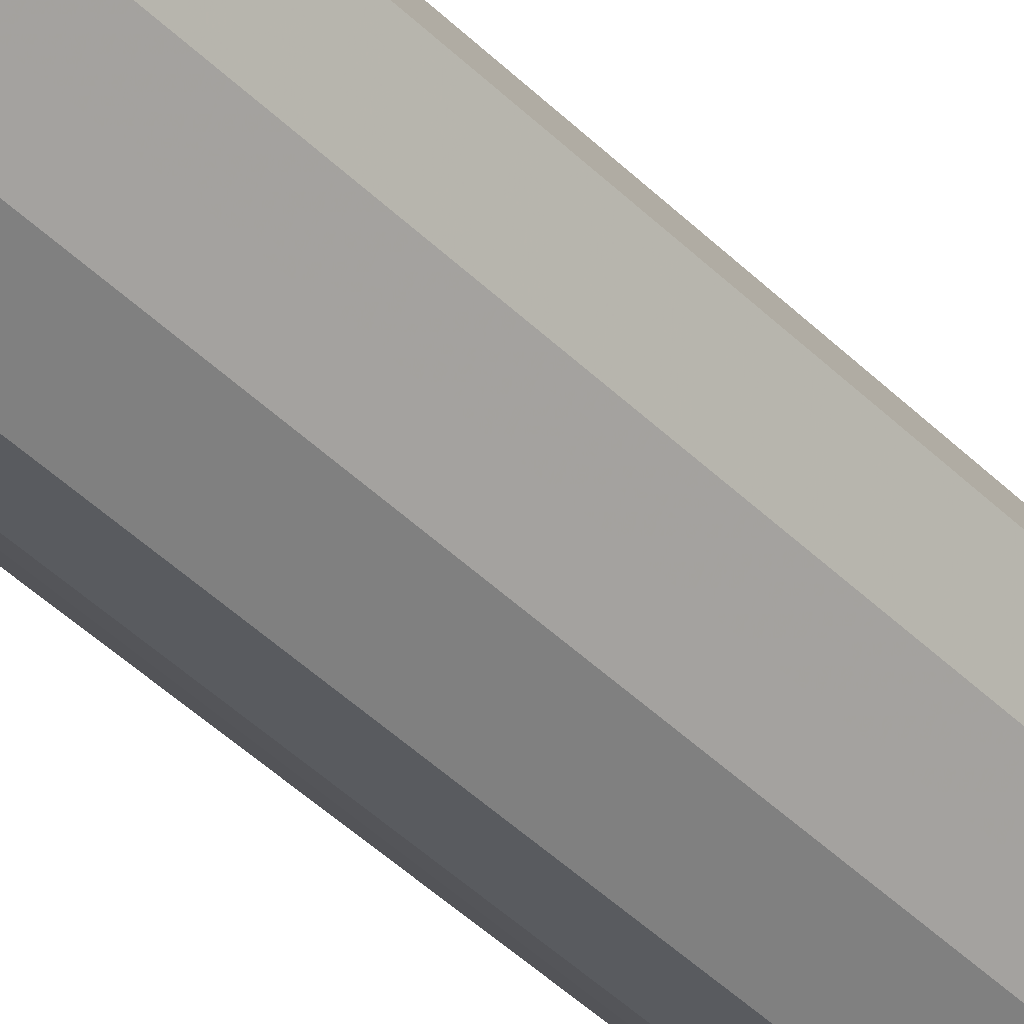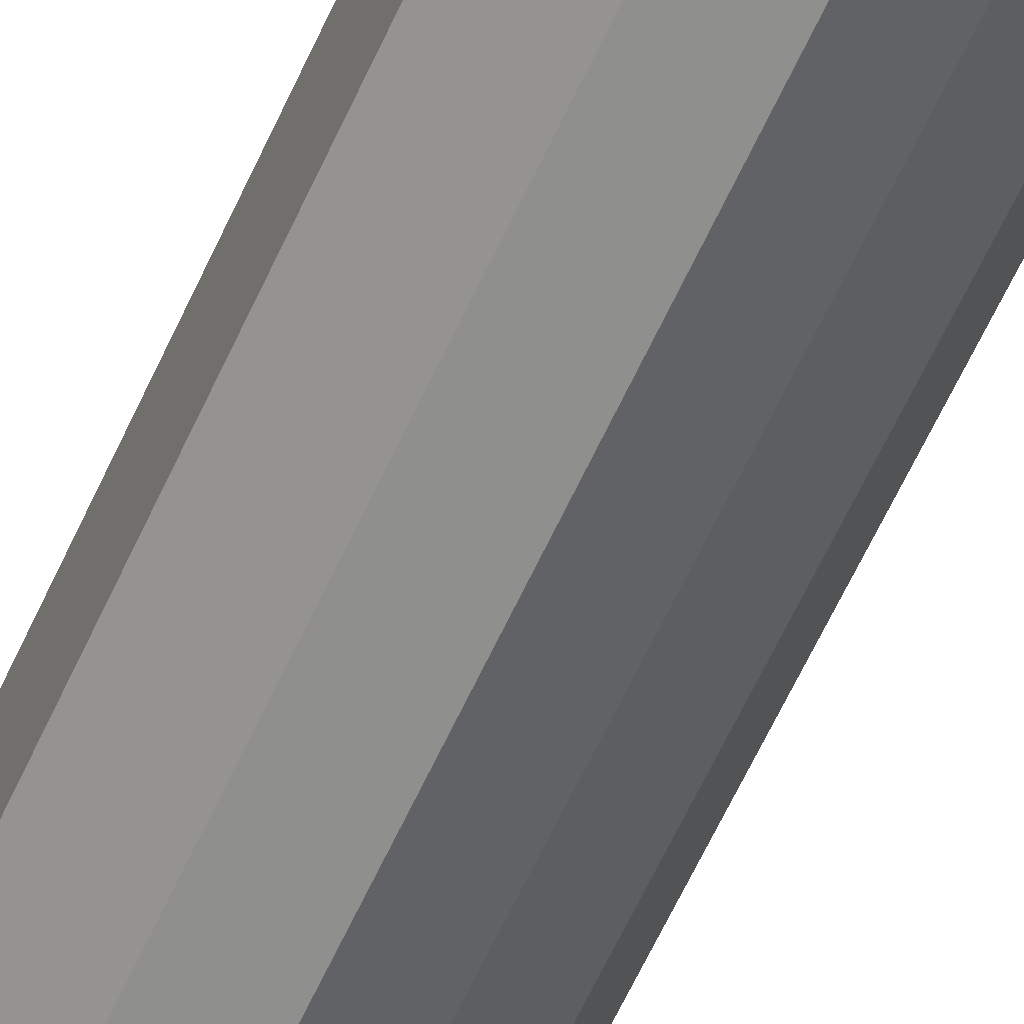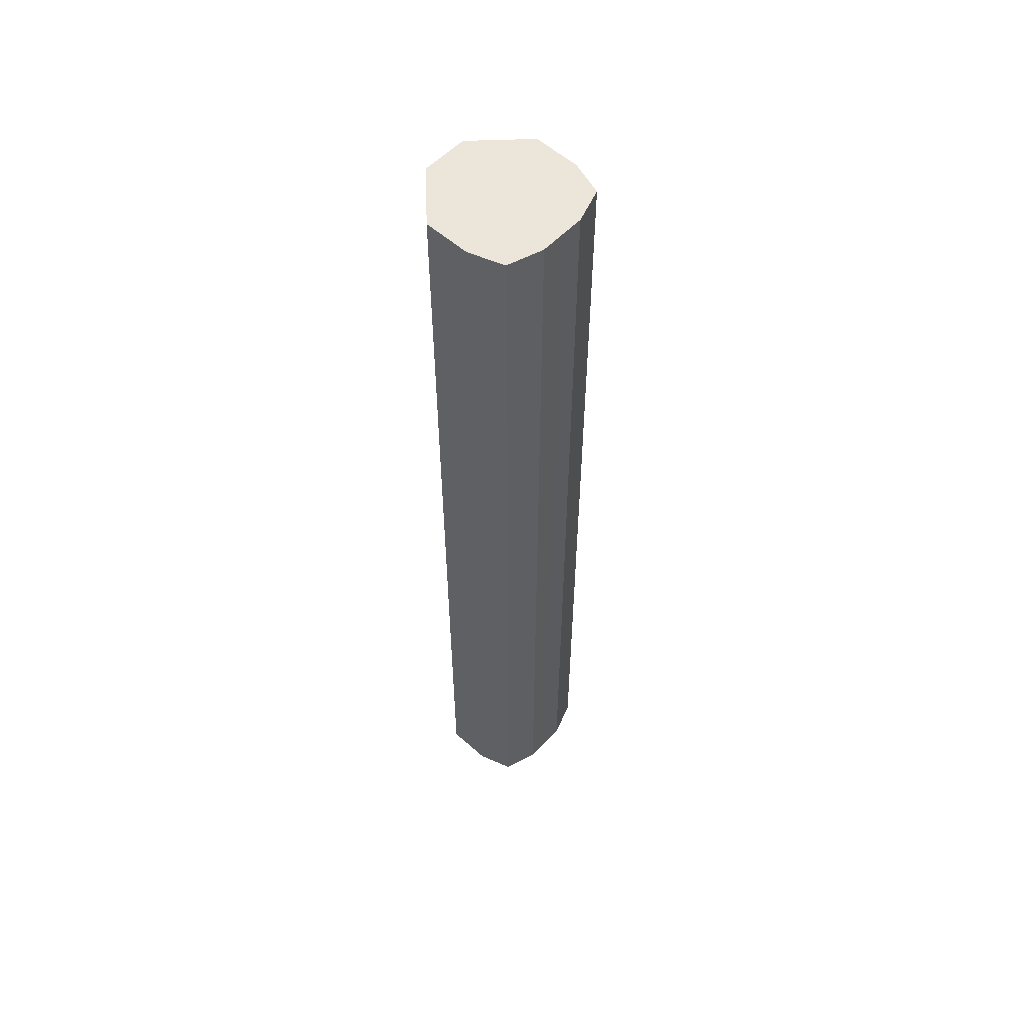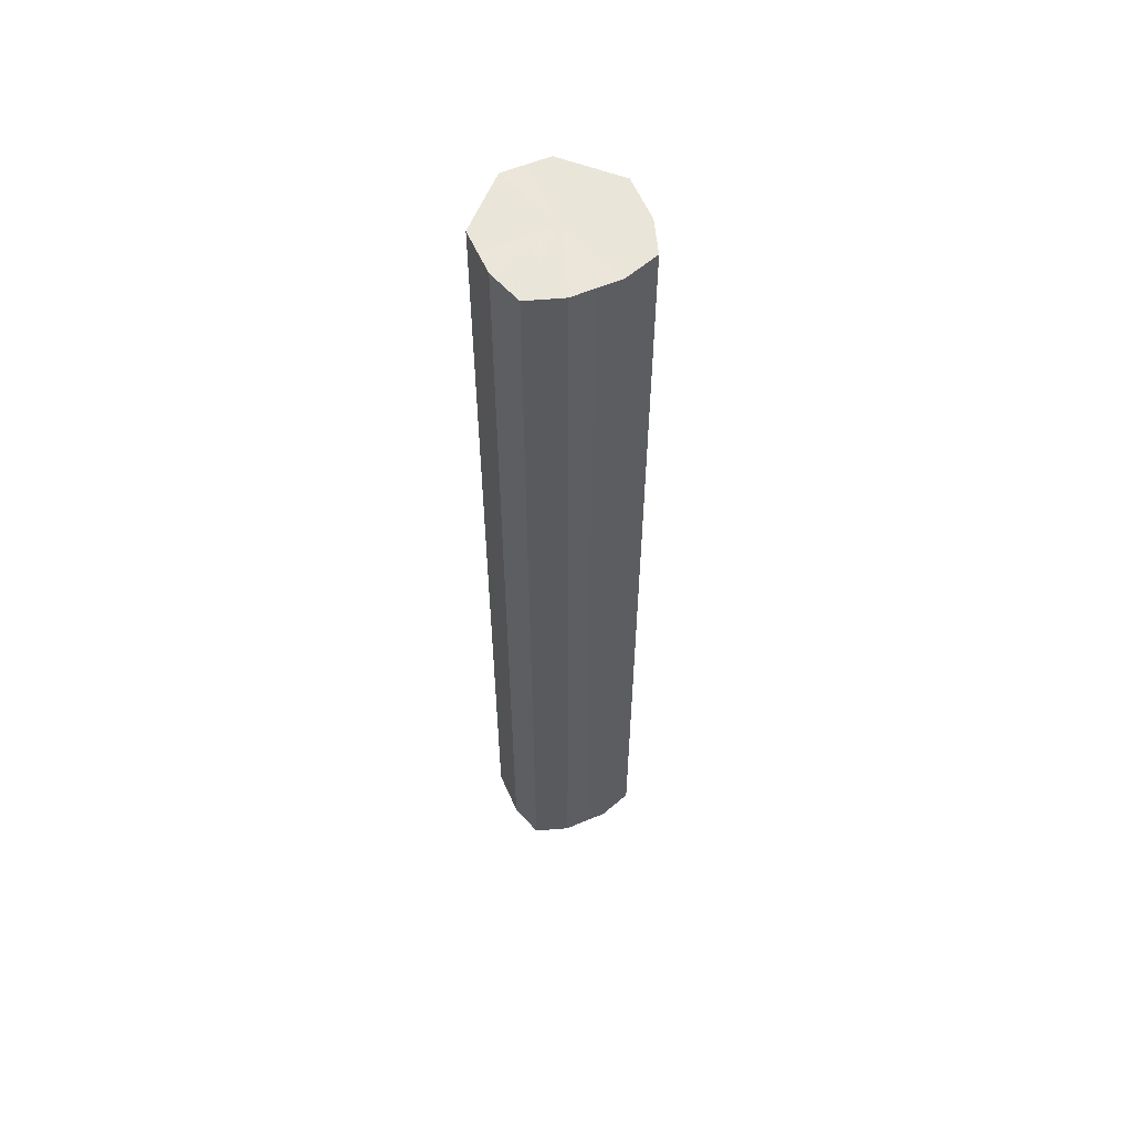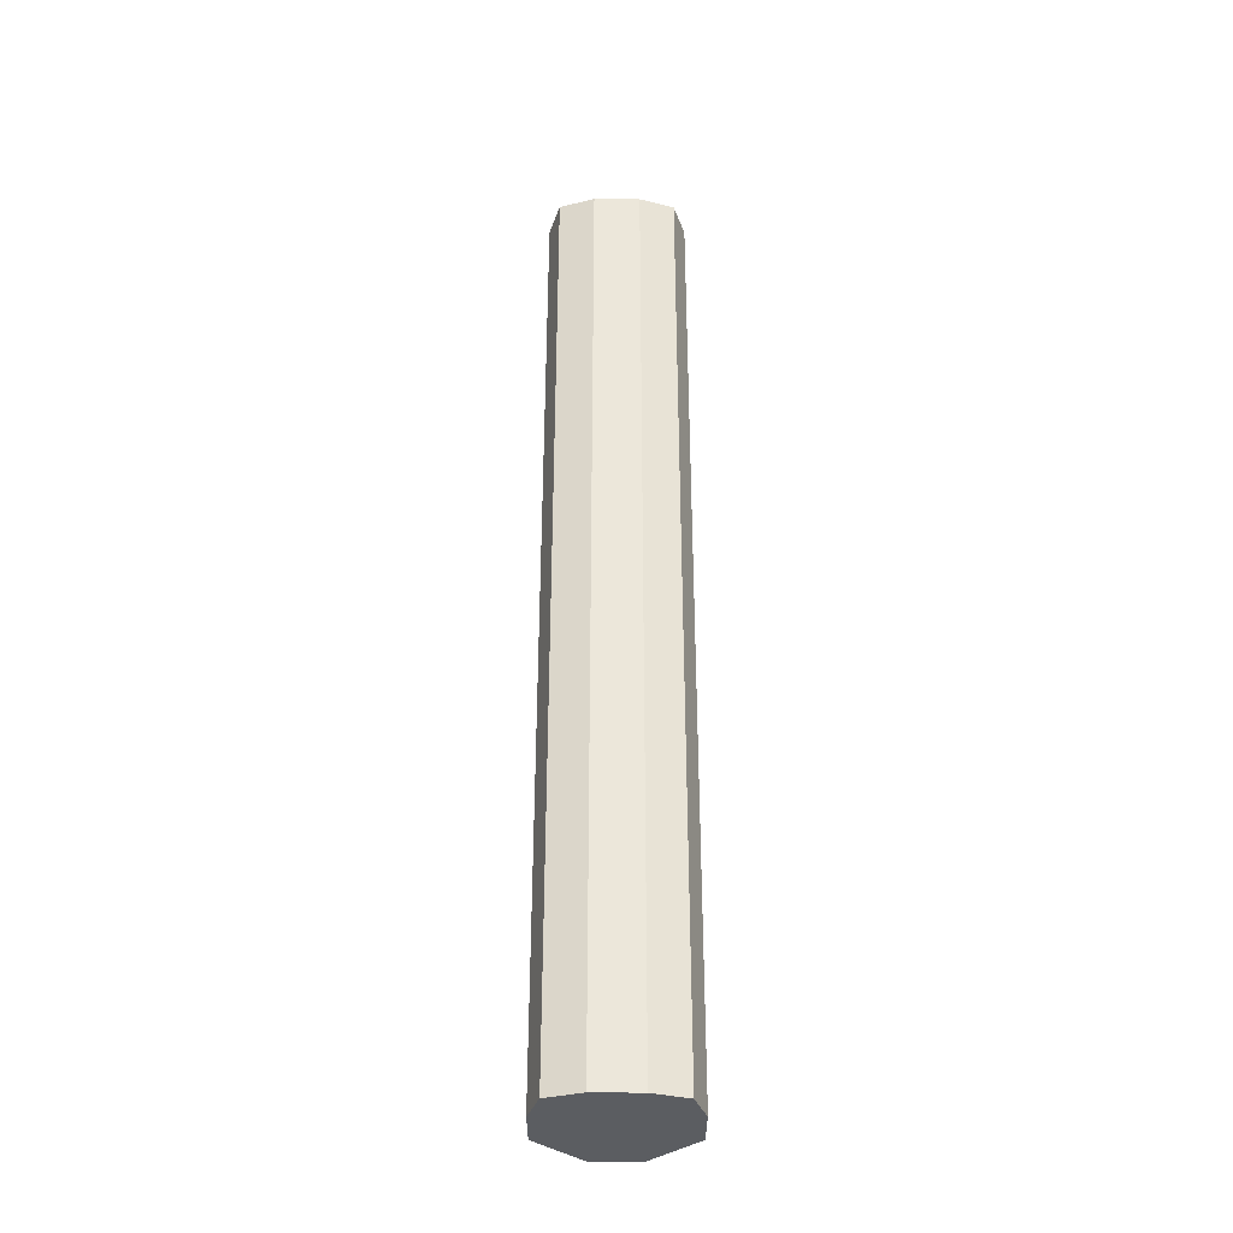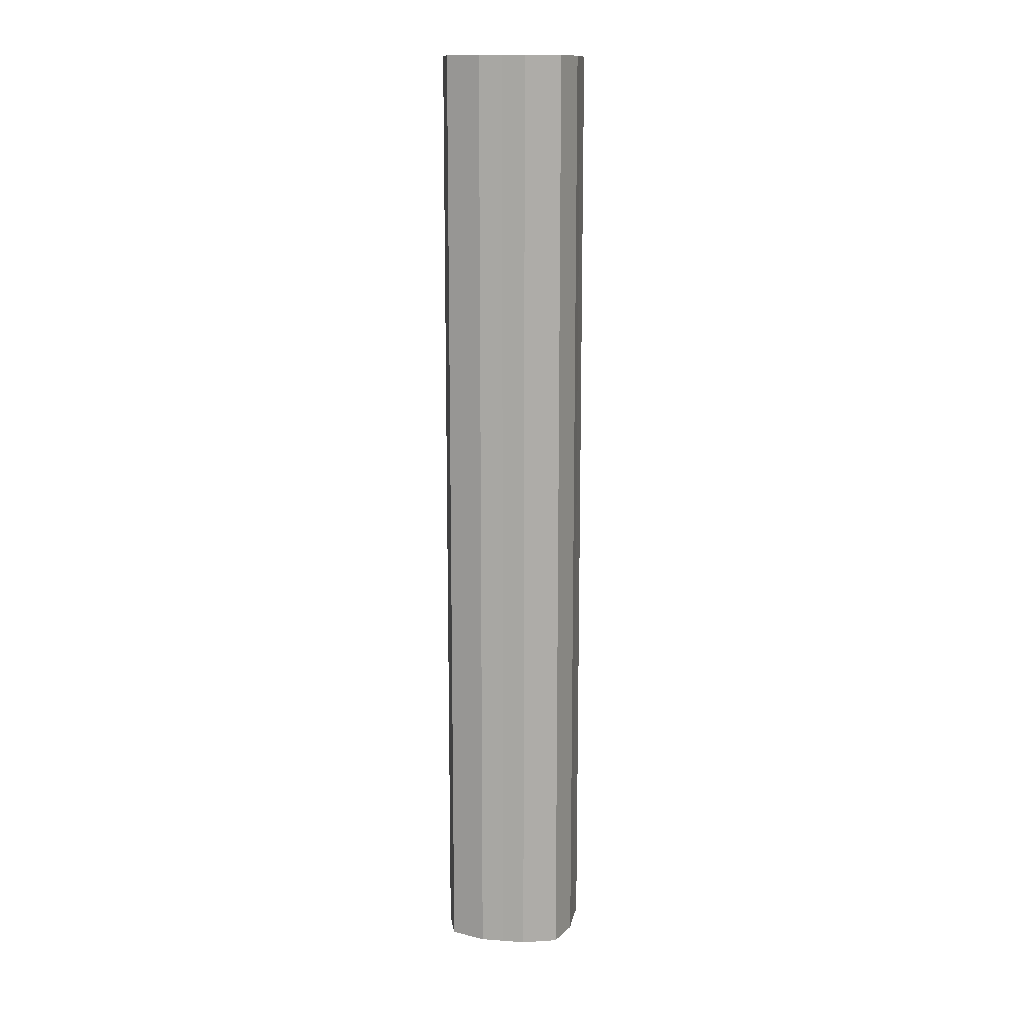
<metadata>
{"format":"obj","ext":"obj","renderer":"f3d","projection":"perspective","resolution":1024,"background":"white","views":[{"elev":-41.5,"azim":39.8,"up":"+Y"},{"elev":-59.9,"azim":-24.0,"up":"+Y"},{"elev":56.1,"azim":-2.1,"up":"+Z"},{"elev":57.8,"azim":21.7,"up":"+Z"},{"elev":-35.7,"azim":44.9,"up":"+Z"},{"elev":13.4,"azim":55.0,"up":"+Z"}]}
</metadata>
<code>
o 21794
v 2236 1857 7.386
v 2236 1857 7.386
v 2236 1857 7.971
v 2236 1857 7.386
v 2236 1857 7.971
v 2236 1857 7.386
v 2236 1857 7.971
v 2236 1857 7.386
v 2236 1857 7.971
v 2236 1857 7.386
v 2236 1857 7.971
v 2236 1857 7.386
v 2236 1857 7.971
v 2236 1857 7.386
v 2236 1857 7.971
v 2236 1857 7.386
v 2236 1857 7.971
v 2236 1857 7.386
v 2236 1857 7.971
v 2236 1857 7.386
v 2236 1857 7.971
v 2236 1857 7.386
v 2236 1857 7.971
v 2236 1857 7.386
v 2236 1857 7.971
v 2236 1857 7.386
v 2236 1857 7.971
v 2236 1857 7.386
v 2236 1857 7.971
v 2236 1857 7.386
v 2236 1857 7.971
v 2236 1857 7.971
v 2236 1857 7.971
v 2236 1857 7.386
v 2236 1857 7.971
v 2236 1857 7.386
v 2236 1857 7.971
v 2236 1857 7.971
v 2236 1857 7.386
v 2236 1857 7.971
v 2236 1857 7.386
v 2236 1857 7.386
v 2236 1857 7.971
v 2236 1857 7.971
v 2236 1857 7.386
v 2236 1857 7.971
v 2236 1857 7.386
v 2236 1857 7.386
v 2236 1857 7.971
v 2236 1857 7.971
v 2236 1857 7.386
v 2236 1857 7.971
v 2236 1857 7.386
v 2236 1857 7.386
v 2236 1857 7.971
v 2236 1857 7.971
v 2236 1857 7.386
v 2236 1857 7.971
v 2236 1857 7.386
v 2236 1857 7.386
v 2236 1857 7.971
v 2236 1857 7.971
v 2236 1857 7.386
v 2236 1857 7.386
v 2236 1857 7.386
v 2236 1857 7.386
v 2236 1857 7.386
v 2236 1857 7.386
v 2236 1857 7.386
v 2236 1857 7.386
v 2236 1857 7.386
v 2236 1857 7.386
v 2236 1857 7.386
v 2236 1857 7.386
v 2236 1857 7.386
v 2236 1857 7.386
v 2236 1857 7.386
v 2236 1857 7.386
v 2236 1857 7.386
v 2236 1857 7.386
v 2236 1857 7.386
v 2236 1857 7.971
v 2236 1857 7.971
v 2236 1857 7.971
v 2236 1857 7.971
v 2236 1857 7.971
v 2236 1857 7.971
v 2236 1857 7.971
v 2236 1857 7.971
v 2236 1857 7.971
v 2236 1857 7.971
v 2236 1857 7.971
v 2236 1857 7.971
v 2236 1857 7.971
v 2236 1857 7.971
v 2236 1857 7.971
v 2236 1857 7.971
v 2236 1857 7.971
f 1 2 3
f 2 4 5
f 6 1 7
f 4 8 9
f 10 6 11
f 8 12 13
f 14 10 15
f 12 16 17
f 18 14 19
f 16 20 21
f 22 18 23
f 20 24 25
f 26 22 27
f 24 28 29
f 30 26 31
f 28 30 32
f 33 34 35
f 35 36 37
f 38 39 33
f 40 41 38
f 37 42 43
f 44 45 40
f 46 47 44
f 43 48 49
f 50 51 46
f 52 53 50
f 49 54 55
f 56 57 52
f 58 59 56
f 55 60 61
f 62 63 58
f 61 64 62
f 65 66 67
f 65 68 66
f 65 67 69
f 65 70 68
f 65 69 71
f 65 72 70
f 65 71 73
f 65 74 72
f 65 73 75
f 65 76 74
f 65 75 77
f 65 78 76
f 65 77 79
f 65 80 78
f 65 79 81
f 65 81 80
f 82 83 84
f 82 85 83
f 82 84 86
f 82 87 85
f 82 86 88
f 82 89 87
f 82 88 90
f 82 91 89
f 82 90 92
f 82 93 91
f 82 92 94
f 82 95 93
f 82 94 96
f 82 97 95
f 82 96 98
f 82 98 97

</code>
